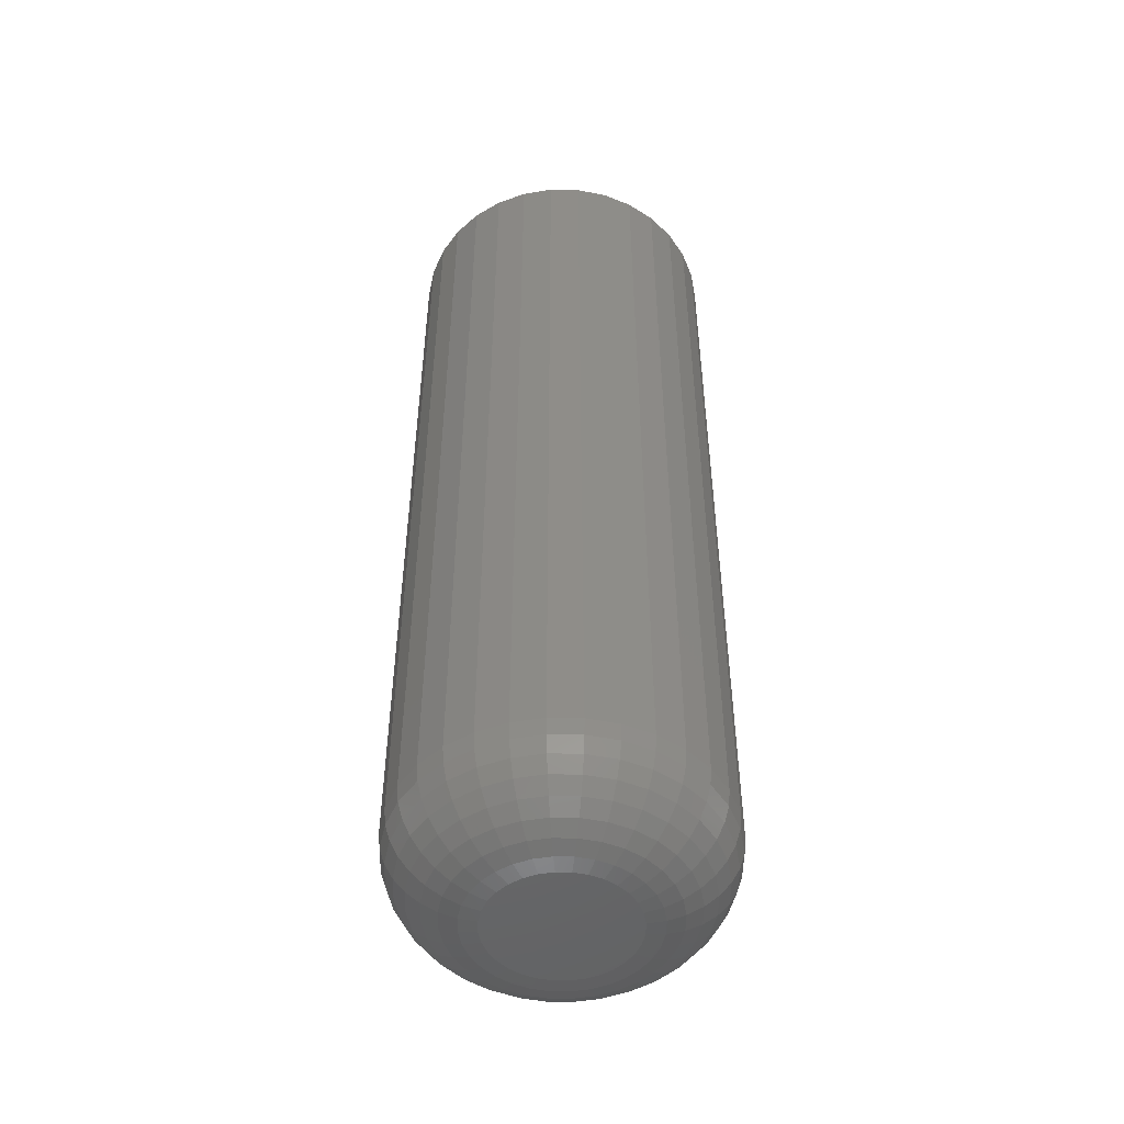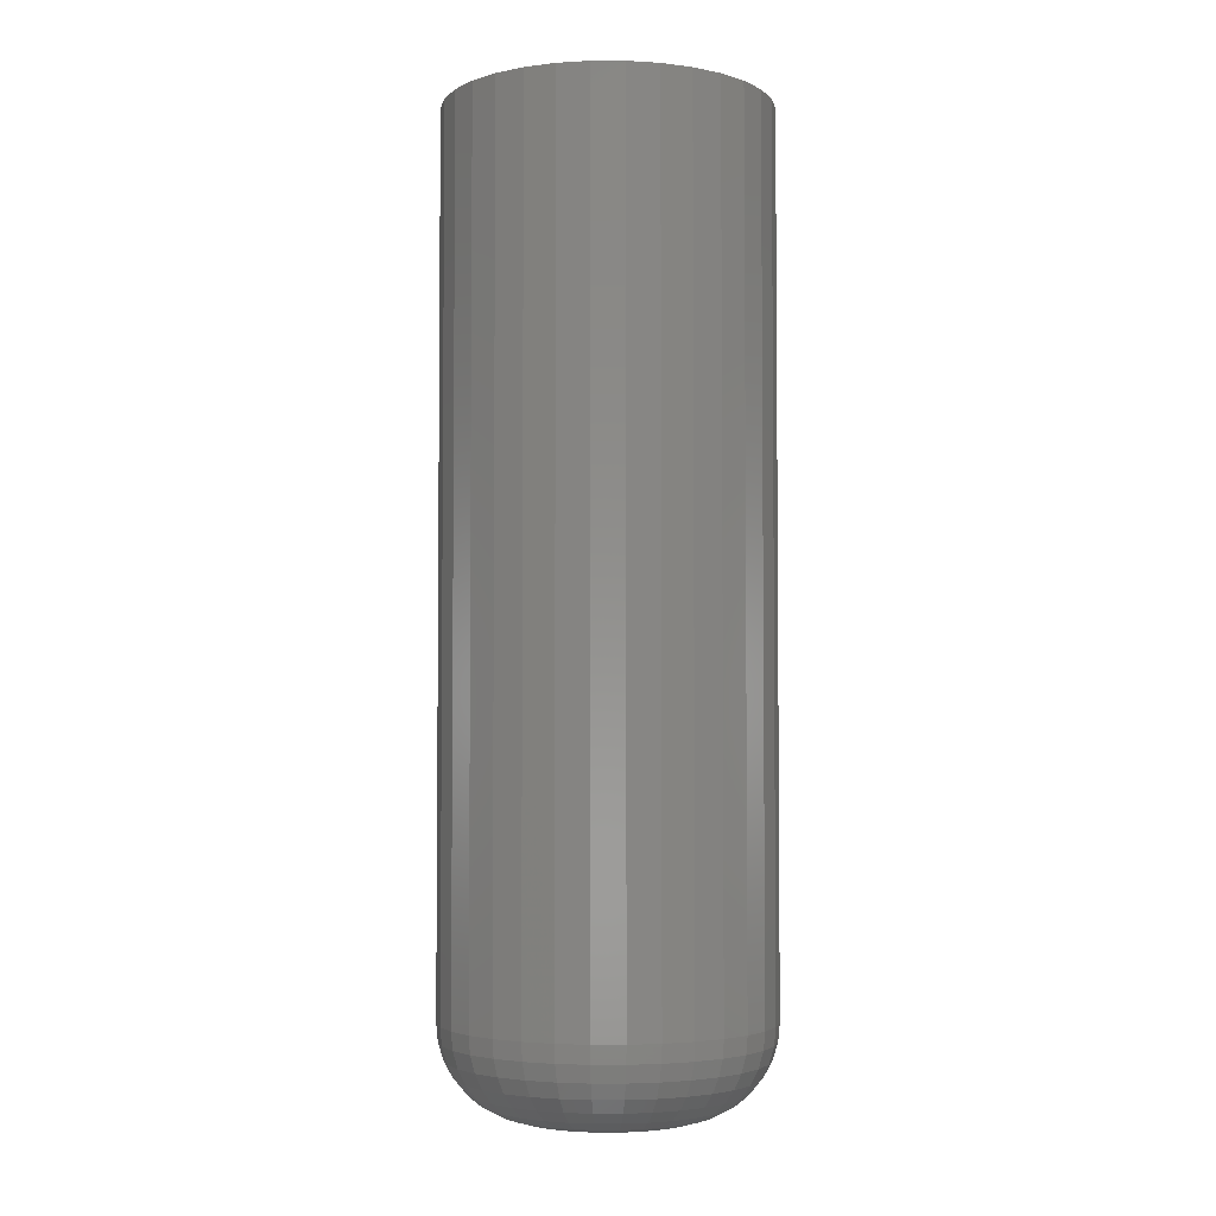
<metadata>
{"format":"stl","ext":"stl","renderer":"f3d","projection":"perspective","resolution":1024,"background":"white","views":[{"elev":-49.7,"azim":27.1,"up":"+Y"},{"elev":-3.5,"azim":-163.2,"up":"+Y"}]}
</metadata>
<code>
# stl→obj: 320 verts, 636 faces
v -0.00961 -0.75 0.05493
v 0.01224 -0.75 0.05493
v 0.001316 -0.75 0.056
v -0.02012 -0.75 0.05174
v 0.02275 -0.75 0.05174
v -0.0298 -0.75 0.04657
v 0.03243 -0.75 0.04657
v -0.03828 -0.75 0.0396
v 0.04092 -0.75 0.0396
v -0.04525 -0.75 0.03111
v 0.04788 -0.75 0.03111
v -0.05042 -0.75 0.02143
v 0.05306 -0.75 0.02143
v 0.05306 -0.75 -0.02143
v -0.04525 -0.75 -0.03111
v 0.04788 -0.75 -0.03111
v -0.03828 -0.75 -0.0396
v 0.04092 -0.75 -0.0396
v -0.0298 -0.75 -0.04657
v 0.03243 -0.75 -0.04657
v -0.02012 -0.75 -0.05174
v 0.02275 -0.75 -0.05174
v -0.00961 -0.75 -0.05493
v 0.01224 -0.75 -0.05493
v 0.001316 -0.75 -0.056
v 0.05624 -0.75 0.01093
v -0.05361 -0.75 0.01093
v 0.05732 -0.75 2.014e-17
v -0.05469 -0.75 -5.191e-17
v 0.05624 -0.75 -0.01093
v -0.05361 -0.75 -0.01093
v -0.05042 -0.75 -0.02143
v 0.1276 7.012e-18 -1.547e-17
v 0.1276 -0.6797 -1.586e-16
v 0.1252 6.877e-18 -0.02464
v 0.1252 -0.6797 -0.02464
v 0.118 6.478e-18 -0.04834
v 0.118 -0.6797 -0.04834
v 0.1063 5.83e-18 -0.07018
v 0.1063 -0.6797 -0.07018
v 0.09063 4.958e-18 -0.08932
v 0.09063 -0.6797 -0.08932
v 0.07149 3.896e-18 -0.105
v 0.07149 -0.6797 -0.105
v 0.04965 2.683e-18 -0.1167
v 0.04965 -0.6797 -0.1167
v 0.02596 1.368e-18 -0.1239
v 0.02596 -0.6797 -0.1239
v 0.001316 -1.717e-33 -0.1263
v 0.001316 -0.6797 -0.1263
v -0.02333 -1.368e-18 -0.1239
v -0.02333 -0.6797 -0.1239
v -0.04702 -2.683e-18 -0.1167
v -0.04702 -0.6797 -0.1167
v -0.06886 -3.896e-18 -0.105
v -0.06886 -0.6797 -0.105
v -0.088 -4.958e-18 -0.08932
v -0.088 -0.6797 -0.08932
v -0.1037 -5.83e-18 -0.07018
v -0.1037 -0.6797 -0.07018
v -0.1154 -6.478e-18 -0.04834
v -0.1154 -0.6797 -0.04834
v -0.1226 -6.877e-18 -0.02464
v -0.1226 -0.6797 -0.02464
v -0.125 -7.012e-18 1.547e-17
v -0.125 -0.6797 1.547e-17
v -0.1226 -6.877e-18 0.02464
v -0.1226 -0.6797 0.02464
v -0.1154 -6.478e-18 0.04834
v -0.1154 -0.6797 0.04834
v -0.1037 -5.83e-18 0.07018
v -0.1037 -0.6797 0.07018
v -0.088 -4.958e-18 0.08932
v -0.088 -0.6797 0.08932
v -0.06886 -3.896e-18 0.105
v -0.06886 -0.6797 0.105
v -0.04702 -2.683e-18 0.1167
v -0.04702 -0.6797 0.1167
v -0.02333 -1.368e-18 0.1239
v -0.02333 -0.6797 0.1239
v 0.001316 8.587e-34 0.1263
v 0.001316 -0.6797 0.1263
v 0.02596 1.368e-18 0.1239
v 0.02596 -0.6797 0.1239
v 0.04965 2.683e-18 0.1167
v 0.04965 -0.6797 0.1167
v 0.07149 3.896e-18 0.105
v 0.07149 -0.6797 0.105
v 0.09063 4.958e-18 0.08932
v 0.09063 -0.6797 0.08932
v 0.1063 5.83e-18 0.07018
v 0.1063 -0.6797 0.07018
v 0.118 6.478e-18 0.04834
v 0.118 -0.6797 0.04834
v 0.1252 6.877e-18 0.02464
v 0.1252 -0.6797 0.02464
v -0.0684 -0.7486 -3.816e-17
v -0.06707 -0.7486 0.0136
v -0.08159 -0.7446 -3.469e-17
v -0.08 -0.7446 0.01618
v -0.09375 -0.7382 -4.857e-17
v -0.09192 -0.7382 0.01855
v -0.1044 -0.7294 -4.857e-17
v -0.1024 -0.7294 0.02063
v -0.1132 -0.7188 -4.857e-17
v -0.111 -0.7188 0.02233
v -0.1196 -0.7066 -5.551e-17
v -0.1173 -0.7066 0.0236
v -0.1236 -0.6934 -5.551e-17
v -0.1212 -0.6934 0.02438
v 0.0697 -0.7486 0.0136
v 0.07104 -0.7486 -1.11e-16
v 0.08263 -0.7446 0.01618
v 0.08423 -0.7446 -1.318e-16
v 0.09456 -0.7382 0.01855
v 0.09638 -0.7382 -1.457e-16
v 0.105 -0.7294 0.02063
v 0.107 -0.7294 -1.596e-16
v 0.1136 -0.7188 0.02233
v 0.1158 -0.7188 -1.665e-16
v 0.12 -0.7066 0.0236
v 0.1223 -0.7066 -1.735e-16
v 0.1239 -0.6934 0.02438
v 0.1263 -0.6934 -1.804e-16
v 0.06573 -0.7486 0.02668
v 0.07792 -0.7446 0.03173
v 0.08915 -0.7382 0.03638
v 0.09899 -0.7294 0.04046
v 0.1071 -0.7188 0.0438
v 0.1131 -0.7066 0.04629
v 0.1168 -0.6934 0.04782
v 0.05929 -0.7486 0.03873
v 0.07025 -0.7446 0.04606
v 0.08036 -0.7382 0.05282
v 0.08922 -0.7294 0.05874
v 0.09649 -0.7188 0.06359
v 0.1019 -0.7066 0.0672
v 0.1052 -0.6934 0.06943
v 0.05062 -0.7486 0.0493
v 0.05994 -0.7446 0.05863
v 0.06854 -0.7382 0.06722
v 0.07607 -0.7294 0.07476
v 0.08226 -0.7188 0.08094
v 0.08685 -0.7066 0.08553
v 0.08968 -0.6934 0.08836
v 0.04005 -0.7486 0.05797
v 0.04738 -0.7446 0.06894
v 0.05413 -0.7382 0.07905
v 0.06005 -0.7294 0.0879
v 0.06491 -0.7188 0.09517
v 0.06852 -0.7066 0.1006
v 0.07074 -0.6934 0.1039
v 0.028 -0.7486 0.06441
v 0.03304 -0.7446 0.0766
v 0.0377 -0.7382 0.08783
v 0.04177 -0.7294 0.09767
v 0.04512 -0.7188 0.1058
v 0.04761 -0.7066 0.1118
v 0.04914 -0.6934 0.1155
v 0.01492 -0.7486 0.06838
v 0.01749 -0.7446 0.08132
v 0.01986 -0.7382 0.09324
v 0.02194 -0.7294 0.1037
v 0.02365 -0.7188 0.1123
v 0.02491 -0.7066 0.1186
v 0.0257 -0.6934 0.1226
v 0.001316 -0.7486 0.06972
v 0.001316 -0.7446 0.08291
v 0.001316 -0.7382 0.09507
v 0.001316 -0.7294 0.1057
v 0.001316 -0.7188 0.1145
v 0.001316 -0.7066 0.121
v 0.001316 -0.6934 0.125
v -0.01229 -0.7486 0.06838
v -0.01486 -0.7446 0.08132
v -0.01723 -0.7382 0.09324
v -0.01931 -0.7294 0.1037
v -0.02102 -0.7188 0.1123
v -0.02228 -0.7066 0.1186
v -0.02306 -0.6934 0.1226
v -0.02537 -0.7486 0.06441
v -0.03041 -0.7446 0.0766
v -0.03506 -0.7382 0.08783
v -0.03914 -0.7294 0.09767
v -0.04249 -0.7188 0.1058
v -0.04497 -0.7066 0.1118
v -0.04651 -0.6934 0.1155
v -0.03742 -0.7486 0.05797
v -0.04475 -0.7446 0.06894
v -0.0515 -0.7382 0.07905
v -0.05742 -0.7294 0.0879
v -0.06228 -0.7188 0.09517
v -0.06589 -0.7066 0.1006
v -0.06811 -0.6934 0.1039
v -0.04798 -0.7486 0.0493
v -0.05731 -0.7446 0.05863
v -0.06591 -0.7382 0.06722
v -0.07344 -0.7294 0.07476
v -0.07962 -0.7188 0.08094
v -0.08422 -0.7066 0.08553
v -0.08705 -0.6934 0.08836
v -0.05665 -0.7486 0.03873
v -0.06762 -0.7446 0.04606
v -0.07773 -0.7382 0.05282
v -0.08659 -0.7294 0.05874
v -0.09386 -0.7188 0.06359
v -0.09926 -0.7066 0.0672
v -0.1026 -0.6934 0.06943
v -0.0631 -0.7486 0.02668
v -0.07528 -0.7446 0.03173
v -0.08651 -0.7382 0.03638
v -0.09636 -0.7294 0.04046
v -0.1044 -0.7188 0.0438
v -0.1104 -0.7066 0.04629
v -0.1141 -0.6934 0.04782
v 0.0697 -0.7486 -0.0136
v 0.08263 -0.7446 -0.01618
v 0.09456 -0.7382 -0.01855
v 0.105 -0.7294 -0.02063
v 0.1136 -0.7188 -0.02233
v 0.12 -0.7066 -0.0236
v 0.1239 -0.6934 -0.02438
v -0.06707 -0.7486 -0.0136
v -0.08 -0.7446 -0.01618
v -0.09192 -0.7382 -0.01855
v -0.1024 -0.7294 -0.02063
v -0.111 -0.7188 -0.02233
v -0.1173 -0.7066 -0.0236
v -0.1212 -0.6934 -0.02438
v -0.0631 -0.7486 -0.02668
v -0.07528 -0.7446 -0.03173
v -0.08651 -0.7382 -0.03638
v -0.09636 -0.7294 -0.04046
v -0.1044 -0.7188 -0.0438
v -0.1104 -0.7066 -0.04629
v -0.1141 -0.6934 -0.04782
v -0.05665 -0.7486 -0.03873
v -0.06762 -0.7446 -0.04606
v -0.07773 -0.7382 -0.05282
v -0.08659 -0.7294 -0.05874
v -0.09386 -0.7188 -0.06359
v -0.09926 -0.7066 -0.0672
v -0.1026 -0.6934 -0.06943
v -0.04798 -0.7486 -0.0493
v -0.05731 -0.7446 -0.05863
v -0.06591 -0.7382 -0.06722
v -0.07344 -0.7294 -0.07476
v -0.07962 -0.7188 -0.08094
v -0.08422 -0.7066 -0.08553
v -0.08705 -0.6934 -0.08836
v -0.03742 -0.7486 -0.05797
v -0.04475 -0.7446 -0.06894
v -0.0515 -0.7382 -0.07905
v -0.05742 -0.7294 -0.0879
v -0.06228 -0.7188 -0.09517
v -0.06589 -0.7066 -0.1006
v -0.06811 -0.6934 -0.1039
v -0.02537 -0.7486 -0.06441
v -0.03041 -0.7446 -0.0766
v -0.03506 -0.7382 -0.08783
v -0.03914 -0.7294 -0.09767
v -0.04249 -0.7188 -0.1058
v -0.04497 -0.7066 -0.1118
v -0.04651 -0.6934 -0.1155
v -0.01229 -0.7486 -0.06838
v -0.01486 -0.7446 -0.08132
v -0.01723 -0.7382 -0.09324
v -0.01931 -0.7294 -0.1037
v -0.02102 -0.7188 -0.1123
v -0.02228 -0.7066 -0.1186
v -0.02306 -0.6934 -0.1226
v 0.001316 -0.7486 -0.06972
v 0.001316 -0.7446 -0.08291
v 0.001316 -0.7382 -0.09507
v 0.001316 -0.7294 -0.1057
v 0.001316 -0.7188 -0.1145
v 0.001316 -0.7066 -0.121
v 0.001316 -0.6934 -0.125
v 0.01492 -0.7486 -0.06838
v 0.01749 -0.7446 -0.08132
v 0.01986 -0.7382 -0.09324
v 0.02194 -0.7294 -0.1037
v 0.02365 -0.7188 -0.1123
v 0.02491 -0.7066 -0.1186
v 0.0257 -0.6934 -0.1226
v 0.028 -0.7486 -0.06441
v 0.03304 -0.7446 -0.0766
v 0.0377 -0.7382 -0.08783
v 0.04177 -0.7294 -0.09767
v 0.04512 -0.7188 -0.1058
v 0.04761 -0.7066 -0.1118
v 0.04914 -0.6934 -0.1155
v 0.04005 -0.7486 -0.05797
v 0.04738 -0.7446 -0.06894
v 0.05413 -0.7382 -0.07905
v 0.06005 -0.7294 -0.0879
v 0.06491 -0.7188 -0.09517
v 0.06852 -0.7066 -0.1006
v 0.07074 -0.6934 -0.1039
v 0.05062 -0.7486 -0.0493
v 0.05994 -0.7446 -0.05863
v 0.06854 -0.7382 -0.06722
v 0.07607 -0.7294 -0.07476
v 0.08226 -0.7188 -0.08094
v 0.08685 -0.7066 -0.08553
v 0.08968 -0.6934 -0.08836
v 0.05929 -0.7486 -0.03873
v 0.07025 -0.7446 -0.04606
v 0.08036 -0.7382 -0.05282
v 0.08922 -0.7294 -0.05874
v 0.09649 -0.7188 -0.06359
v 0.1019 -0.7066 -0.0672
v 0.1052 -0.6934 -0.06943
v 0.06573 -0.7486 -0.02668
v 0.07792 -0.7446 -0.03173
v 0.08915 -0.7382 -0.03638
v 0.09899 -0.7294 -0.04046
v 0.1071 -0.7188 -0.0438
v 0.1131 -0.7066 -0.04629
v 0.1168 -0.6934 -0.04782
f 1 2 3
f 2 1 4
f 2 4 5
f 5 4 6
f 5 6 7
f 7 6 8
f 7 8 9
f 9 8 10
f 9 10 11
f 11 10 12
f 11 12 13
f 14 15 16
f 16 15 17
f 16 17 18
f 18 17 19
f 18 19 20
f 20 19 21
f 20 21 22
f 22 21 23
f 22 23 24
f 24 23 25
f 13 12 26
f 26 12 27
f 26 27 28
f 28 27 29
f 28 29 30
f 30 29 31
f 30 31 14
f 14 31 32
f 14 32 15
f 33 34 35
f 35 34 36
f 35 36 37
f 37 36 38
f 37 38 39
f 39 38 40
f 39 40 41
f 41 40 42
f 41 42 43
f 43 42 44
f 43 44 45
f 45 44 46
f 45 46 47
f 47 46 48
f 47 48 49
f 49 48 50
f 49 50 51
f 51 50 52
f 51 52 53
f 53 52 54
f 53 54 55
f 55 54 56
f 55 56 57
f 57 56 58
f 57 58 59
f 59 58 60
f 59 60 61
f 61 60 62
f 61 62 63
f 63 62 64
f 63 64 65
f 65 64 66
f 65 66 67
f 67 66 68
f 67 68 69
f 69 68 70
f 69 70 71
f 71 70 72
f 71 72 73
f 73 72 74
f 73 74 75
f 75 74 76
f 75 76 77
f 77 76 78
f 77 78 79
f 79 78 80
f 79 80 81
f 81 80 82
f 81 82 83
f 83 82 84
f 83 84 85
f 85 84 86
f 85 86 87
f 87 86 88
f 87 88 89
f 89 88 90
f 89 90 91
f 91 90 92
f 91 92 93
f 93 92 94
f 93 94 95
f 95 94 96
f 95 96 33
f 33 96 34
f 29 27 97
f 97 27 98
f 97 98 99
f 99 98 100
f 99 100 101
f 101 100 102
f 101 102 103
f 103 102 104
f 103 104 105
f 105 104 106
f 105 106 107
f 107 106 108
f 107 108 109
f 109 108 110
f 109 110 66
f 66 110 68
f 26 28 111
f 111 28 112
f 111 112 113
f 113 112 114
f 113 114 115
f 115 114 116
f 115 116 117
f 117 116 118
f 117 118 119
f 119 118 120
f 119 120 121
f 121 120 122
f 121 122 123
f 123 122 124
f 123 124 96
f 96 124 34
f 13 26 125
f 125 26 111
f 125 111 126
f 126 111 113
f 126 113 127
f 127 113 115
f 127 115 128
f 128 115 117
f 128 117 129
f 129 117 119
f 129 119 130
f 130 119 121
f 130 121 131
f 131 121 123
f 131 123 94
f 94 123 96
f 11 13 132
f 132 13 125
f 132 125 133
f 133 125 126
f 133 126 134
f 134 126 127
f 134 127 135
f 135 127 128
f 135 128 136
f 136 128 129
f 136 129 137
f 137 129 130
f 137 130 138
f 138 130 131
f 138 131 92
f 92 131 94
f 9 11 139
f 139 11 132
f 139 132 140
f 140 132 133
f 140 133 141
f 141 133 134
f 141 134 142
f 142 134 135
f 142 135 143
f 143 135 136
f 143 136 144
f 144 136 137
f 144 137 145
f 145 137 138
f 145 138 90
f 90 138 92
f 7 9 146
f 146 9 139
f 146 139 147
f 147 139 140
f 147 140 148
f 148 140 141
f 148 141 149
f 149 141 142
f 149 142 150
f 150 142 143
f 150 143 151
f 151 143 144
f 151 144 152
f 152 144 145
f 152 145 88
f 88 145 90
f 5 7 153
f 153 7 146
f 153 146 154
f 154 146 147
f 154 147 155
f 155 147 148
f 155 148 156
f 156 148 149
f 156 149 157
f 157 149 150
f 157 150 158
f 158 150 151
f 158 151 159
f 159 151 152
f 159 152 86
f 86 152 88
f 2 5 160
f 160 5 153
f 160 153 161
f 161 153 154
f 161 154 162
f 162 154 155
f 162 155 163
f 163 155 156
f 163 156 164
f 164 156 157
f 164 157 165
f 165 157 158
f 165 158 166
f 166 158 159
f 166 159 84
f 84 159 86
f 3 2 167
f 167 2 160
f 167 160 168
f 168 160 161
f 168 161 169
f 169 161 162
f 169 162 170
f 170 162 163
f 170 163 171
f 171 163 164
f 171 164 172
f 172 164 165
f 172 165 173
f 173 165 166
f 173 166 82
f 82 166 84
f 1 3 174
f 174 3 167
f 174 167 175
f 175 167 168
f 175 168 176
f 176 168 169
f 176 169 177
f 177 169 170
f 177 170 178
f 178 170 171
f 178 171 179
f 179 171 172
f 179 172 180
f 180 172 173
f 180 173 80
f 80 173 82
f 4 1 181
f 181 1 174
f 181 174 182
f 182 174 175
f 182 175 183
f 183 175 176
f 183 176 184
f 184 176 177
f 184 177 185
f 185 177 178
f 185 178 186
f 186 178 179
f 186 179 187
f 187 179 180
f 187 180 78
f 78 180 80
f 6 4 188
f 188 4 181
f 188 181 189
f 189 181 182
f 189 182 190
f 190 182 183
f 190 183 191
f 191 183 184
f 191 184 192
f 192 184 185
f 192 185 193
f 193 185 186
f 193 186 194
f 194 186 187
f 194 187 76
f 76 187 78
f 8 6 195
f 195 6 188
f 195 188 196
f 196 188 189
f 196 189 197
f 197 189 190
f 197 190 198
f 198 190 191
f 198 191 199
f 199 191 192
f 199 192 200
f 200 192 193
f 200 193 201
f 201 193 194
f 201 194 74
f 74 194 76
f 10 8 202
f 202 8 195
f 202 195 203
f 203 195 196
f 203 196 204
f 204 196 197
f 204 197 205
f 205 197 198
f 205 198 206
f 206 198 199
f 206 199 207
f 207 199 200
f 207 200 208
f 208 200 201
f 208 201 72
f 72 201 74
f 12 10 209
f 209 10 202
f 209 202 210
f 210 202 203
f 210 203 211
f 211 203 204
f 211 204 212
f 212 204 205
f 212 205 213
f 213 205 206
f 213 206 214
f 214 206 207
f 214 207 215
f 215 207 208
f 215 208 70
f 70 208 72
f 27 12 98
f 98 12 209
f 98 209 100
f 100 209 210
f 100 210 102
f 102 210 211
f 102 211 104
f 104 211 212
f 104 212 106
f 106 212 213
f 106 213 108
f 108 213 214
f 108 214 110
f 110 214 215
f 110 215 68
f 68 215 70
f 28 30 112
f 112 30 216
f 112 216 114
f 114 216 217
f 114 217 116
f 116 217 218
f 116 218 118
f 118 218 219
f 118 219 120
f 120 219 220
f 120 220 122
f 122 220 221
f 122 221 124
f 124 221 222
f 124 222 34
f 34 222 36
f 31 29 223
f 223 29 97
f 223 97 224
f 224 97 99
f 224 99 225
f 225 99 101
f 225 101 226
f 226 101 103
f 226 103 227
f 227 103 105
f 227 105 228
f 228 105 107
f 228 107 229
f 229 107 109
f 229 109 64
f 64 109 66
f 32 31 230
f 230 31 223
f 230 223 231
f 231 223 224
f 231 224 232
f 232 224 225
f 232 225 233
f 233 225 226
f 233 226 234
f 234 226 227
f 234 227 235
f 235 227 228
f 235 228 236
f 236 228 229
f 236 229 62
f 62 229 64
f 15 32 237
f 237 32 230
f 237 230 238
f 238 230 231
f 238 231 239
f 239 231 232
f 239 232 240
f 240 232 233
f 240 233 241
f 241 233 234
f 241 234 242
f 242 234 235
f 242 235 243
f 243 235 236
f 243 236 60
f 60 236 62
f 17 15 244
f 244 15 237
f 244 237 245
f 245 237 238
f 245 238 246
f 246 238 239
f 246 239 247
f 247 239 240
f 247 240 248
f 248 240 241
f 248 241 249
f 249 241 242
f 249 242 250
f 250 242 243
f 250 243 58
f 58 243 60
f 19 17 251
f 251 17 244
f 251 244 252
f 252 244 245
f 252 245 253
f 253 245 246
f 253 246 254
f 254 246 247
f 254 247 255
f 255 247 248
f 255 248 256
f 256 248 249
f 256 249 257
f 257 249 250
f 257 250 56
f 56 250 58
f 21 19 258
f 258 19 251
f 258 251 259
f 259 251 252
f 259 252 260
f 260 252 253
f 260 253 261
f 261 253 254
f 261 254 262
f 262 254 255
f 262 255 263
f 263 255 256
f 263 256 264
f 264 256 257
f 264 257 54
f 54 257 56
f 23 21 265
f 265 21 258
f 265 258 266
f 266 258 259
f 266 259 267
f 267 259 260
f 267 260 268
f 268 260 261
f 268 261 269
f 269 261 262
f 269 262 270
f 270 262 263
f 270 263 271
f 271 263 264
f 271 264 52
f 52 264 54
f 25 23 272
f 272 23 265
f 272 265 273
f 273 265 266
f 273 266 274
f 274 266 267
f 274 267 275
f 275 267 268
f 275 268 276
f 276 268 269
f 276 269 277
f 277 269 270
f 277 270 278
f 278 270 271
f 278 271 50
f 50 271 52
f 24 25 279
f 279 25 272
f 279 272 280
f 280 272 273
f 280 273 281
f 281 273 274
f 281 274 282
f 282 274 275
f 282 275 283
f 283 275 276
f 283 276 284
f 284 276 277
f 284 277 285
f 285 277 278
f 285 278 48
f 48 278 50
f 22 24 286
f 286 24 279
f 286 279 287
f 287 279 280
f 287 280 288
f 288 280 281
f 288 281 289
f 289 281 282
f 289 282 290
f 290 282 283
f 290 283 291
f 291 283 284
f 291 284 292
f 292 284 285
f 292 285 46
f 46 285 48
f 20 22 293
f 293 22 286
f 293 286 294
f 294 286 287
f 294 287 295
f 295 287 288
f 295 288 296
f 296 288 289
f 296 289 297
f 297 289 290
f 297 290 298
f 298 290 291
f 298 291 299
f 299 291 292
f 299 292 44
f 44 292 46
f 18 20 300
f 300 20 293
f 300 293 301
f 301 293 294
f 301 294 302
f 302 294 295
f 302 295 303
f 303 295 296
f 303 296 304
f 304 296 297
f 304 297 305
f 305 297 298
f 305 298 306
f 306 298 299
f 306 299 42
f 42 299 44
f 16 18 307
f 307 18 300
f 307 300 308
f 308 300 301
f 308 301 309
f 309 301 302
f 309 302 310
f 310 302 303
f 310 303 311
f 311 303 304
f 311 304 312
f 312 304 305
f 312 305 313
f 313 305 306
f 313 306 40
f 40 306 42
f 14 16 314
f 314 16 307
f 314 307 315
f 315 307 308
f 315 308 316
f 316 308 309
f 316 309 317
f 317 309 310
f 317 310 318
f 318 310 311
f 318 311 319
f 319 311 312
f 319 312 320
f 320 312 313
f 320 313 38
f 38 313 40
f 30 14 216
f 216 14 314
f 216 314 217
f 217 314 315
f 217 315 218
f 218 315 316
f 218 316 219
f 219 316 317
f 219 317 220
f 220 317 318
f 220 318 221
f 221 318 319
f 221 319 222
f 222 319 320
f 222 320 36
f 36 320 38
f 81 83 79
f 77 79 83
f 85 77 83
f 75 77 85
f 87 75 85
f 45 53 43
f 51 53 45
f 47 51 45
f 49 51 47
f 53 55 43
f 43 55 57
f 43 57 41
f 41 57 59
f 41 59 39
f 39 59 61
f 39 61 37
f 37 61 63
f 37 63 35
f 35 63 65
f 35 65 33
f 33 65 67
f 33 67 95
f 95 67 69
f 95 69 93
f 93 69 71
f 93 71 91
f 91 71 73
f 91 73 89
f 89 73 75
f 89 75 87

</code>
